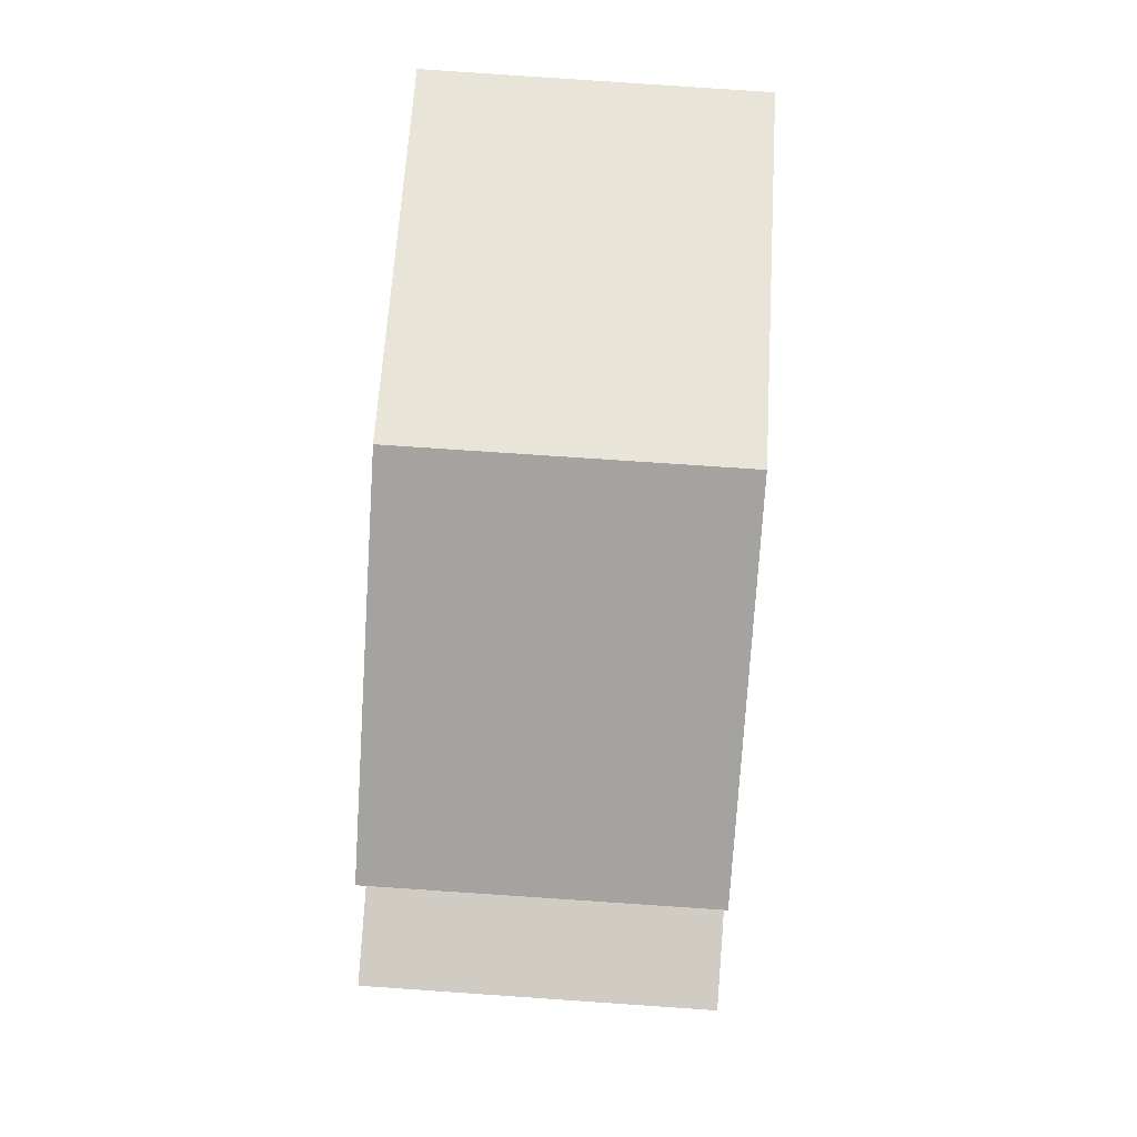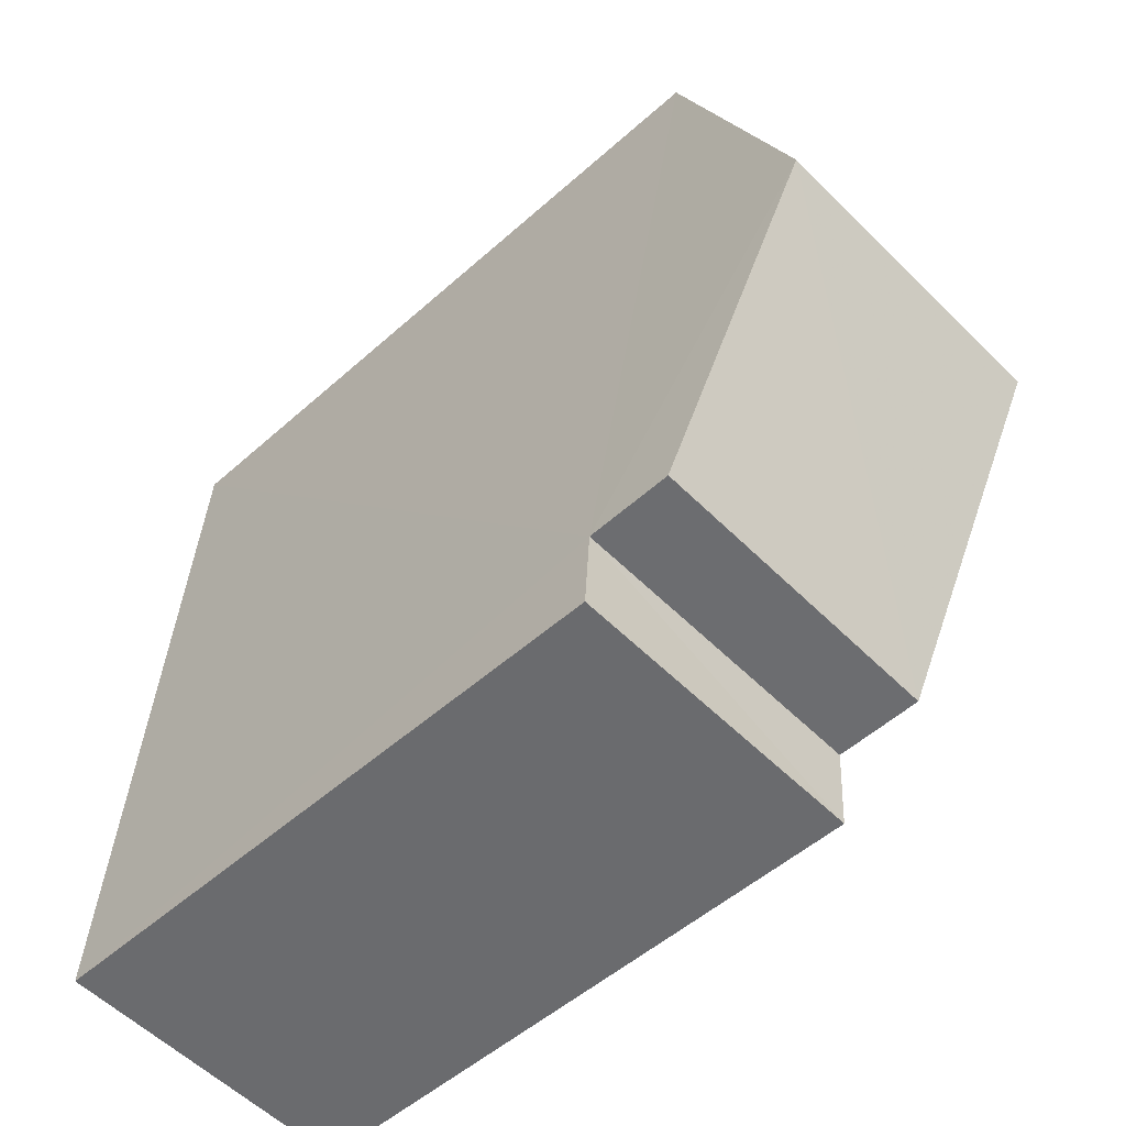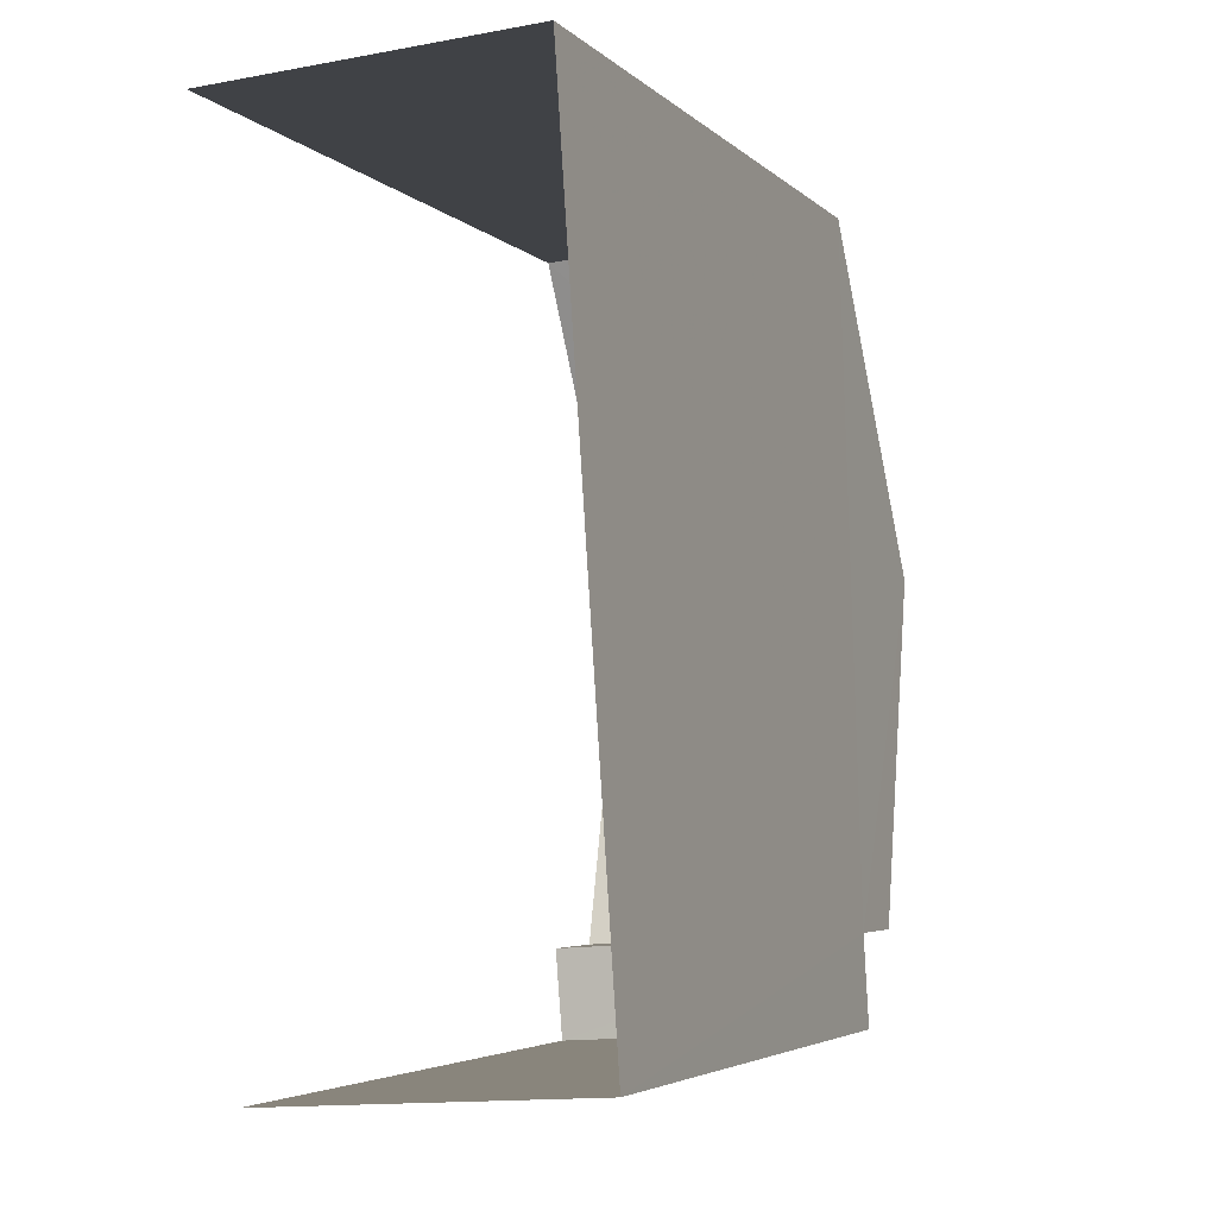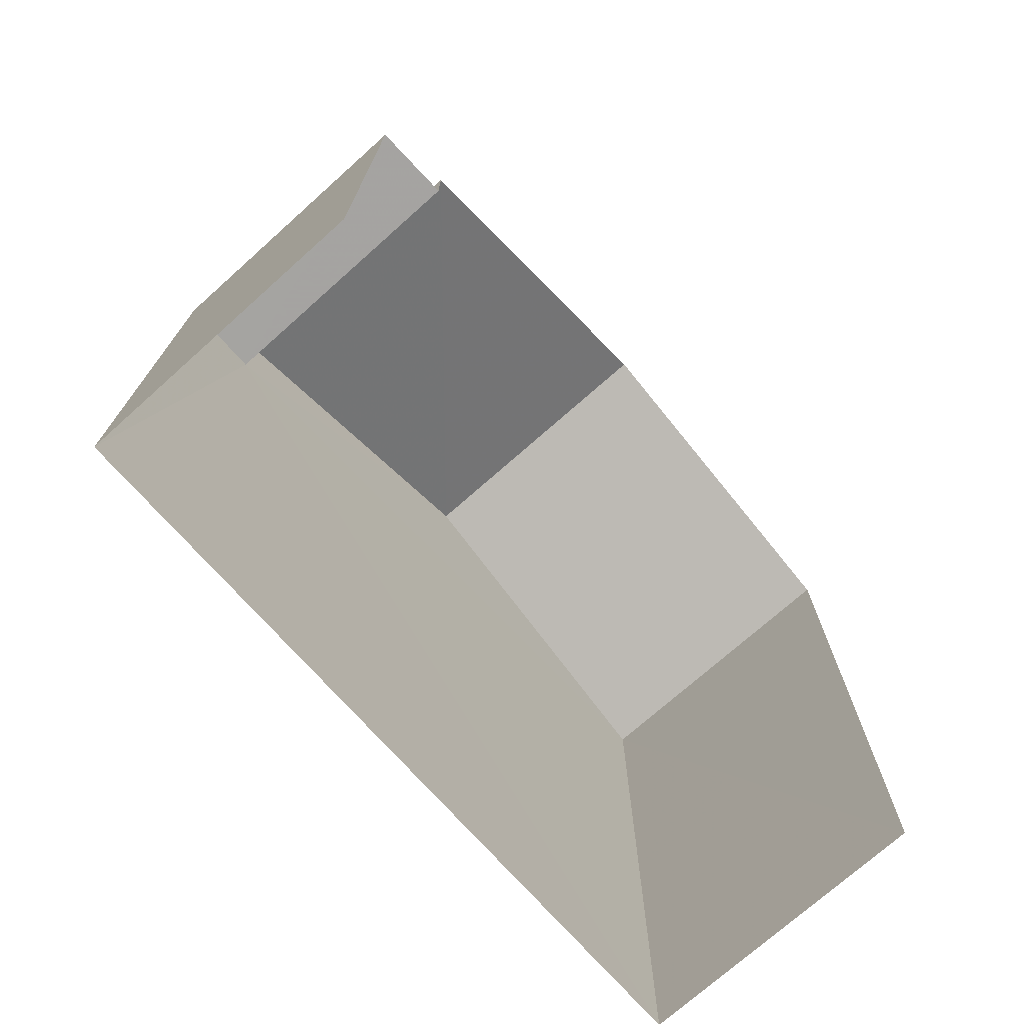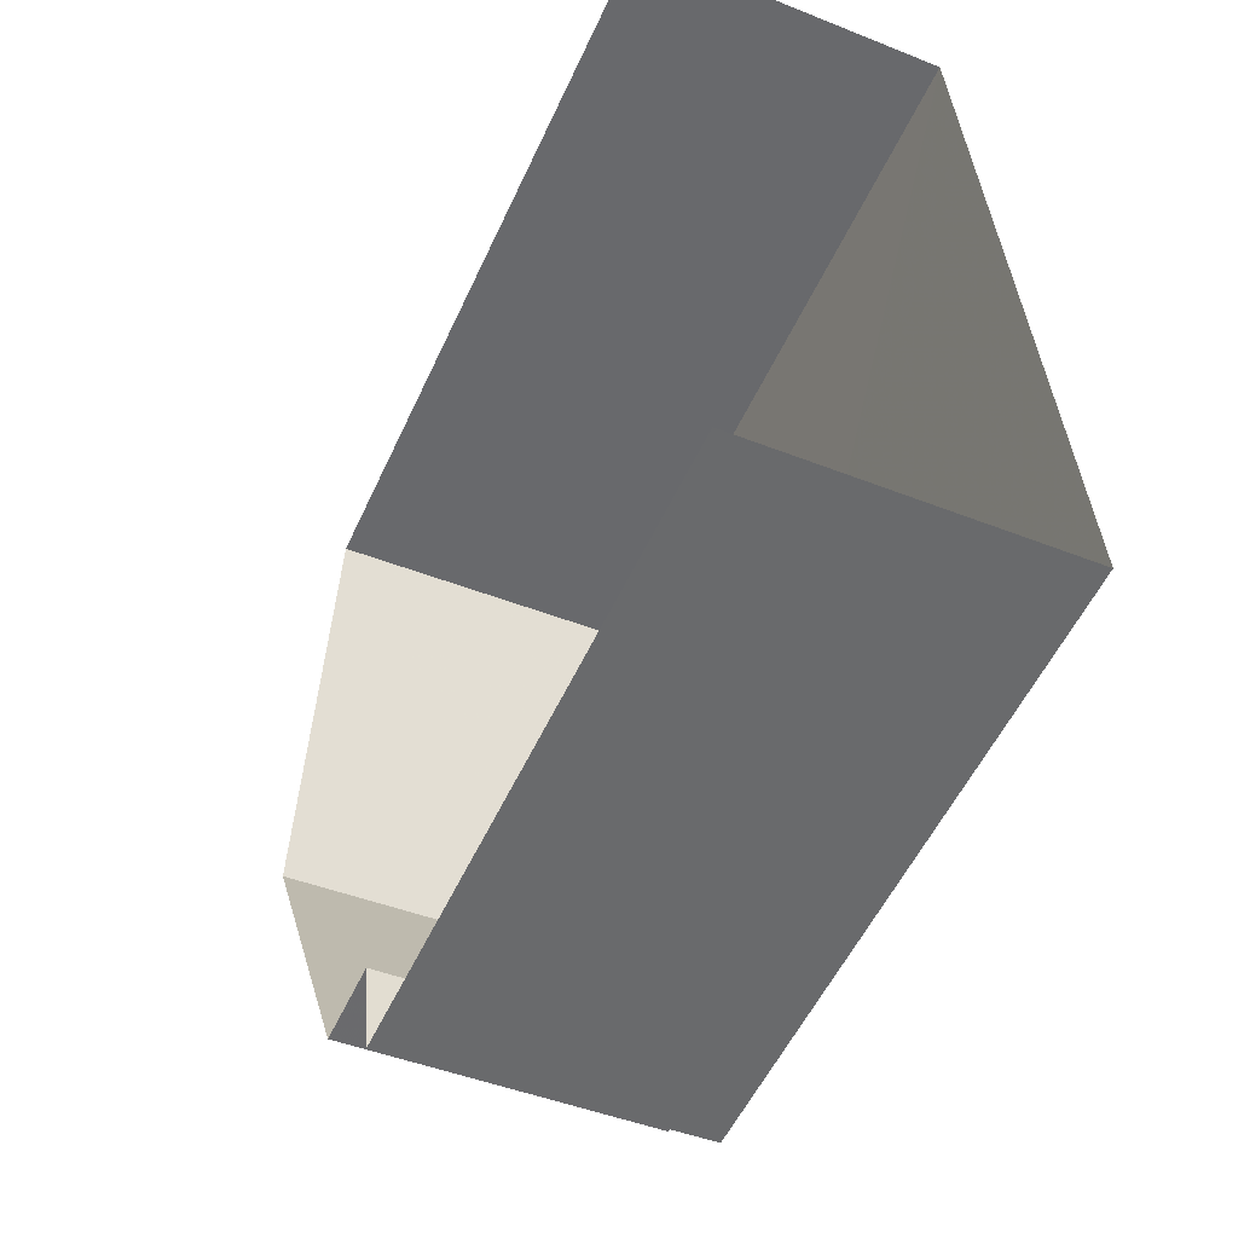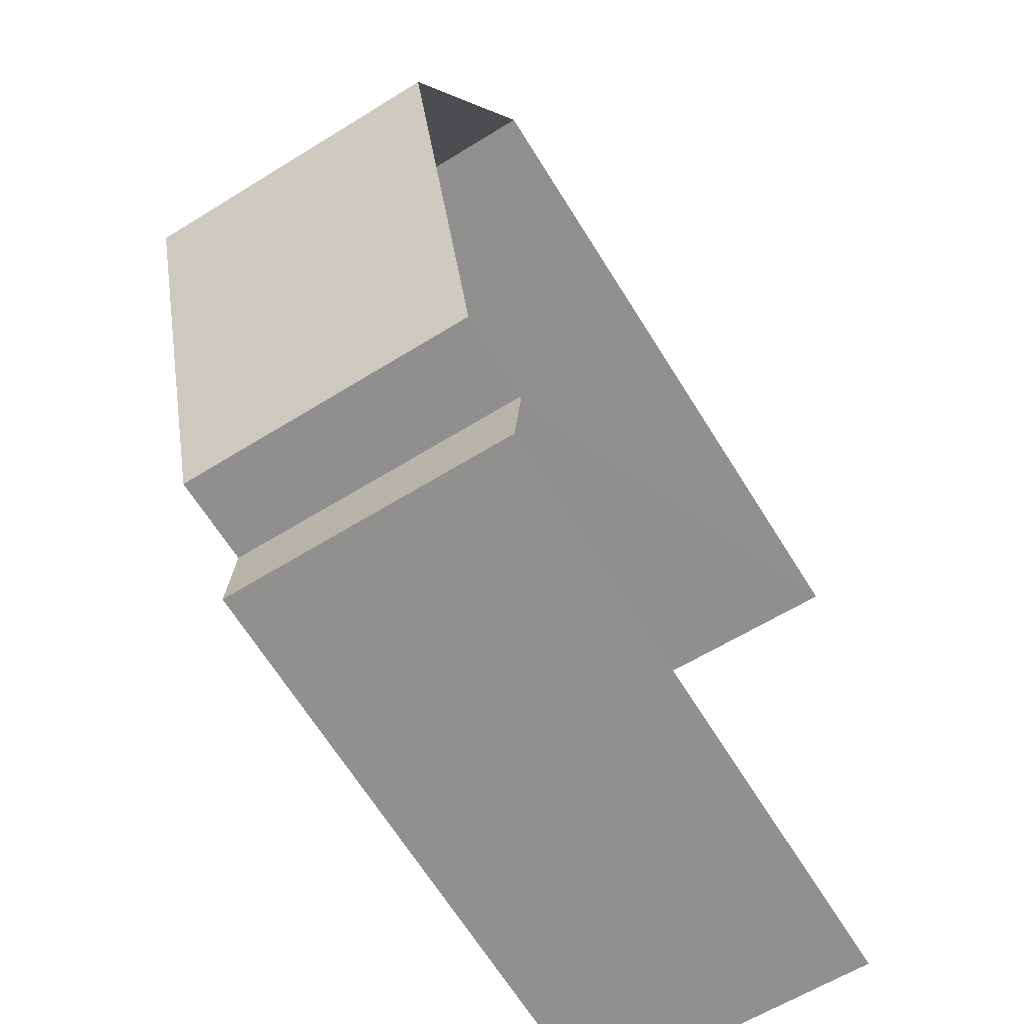
<metadata>
{"format":"obj","ext":"obj","renderer":"f3d","projection":"perspective","resolution":1024,"background":"white","views":[{"elev":-5.8,"azim":0.3,"up":"+Y"},{"elev":-51.2,"azim":-45.8,"up":"+Y"},{"elev":-4.3,"azim":-158.2,"up":"+Y"},{"elev":-73.3,"azim":37.9,"up":"+Z"},{"elev":-54.2,"azim":155.6,"up":"+Y"},{"elev":-67.9,"azim":32.2,"up":"+Y"}]}
</metadata>
<code>
v -3.737e+05 -1.052e+05 21.52
v -3.737e+05 -1.052e+05 21.52
v -3.737e+05 -1.052e+05 21.52
v -3.737e+05 -1.052e+05 21.52
v -3.737e+05 -1.052e+05 29.92
v -3.737e+05 -1.052e+05 29.92
v -3.737e+05 -1.052e+05 29.92
v -3.737e+05 -1.052e+05 29.92
v -3.737e+05 -1.052e+05 33.05
v -3.737e+05 -1.052e+05 31.1
v -3.737e+05 -1.052e+05 33.05
v -3.737e+05 -1.052e+05 31.1
v -3.737e+05 -1.052e+05 31.09
v -3.737e+05 -1.052e+05 31.09
f 1 2 3
f 1 4 2
f 13 11 8
f 13 8 3
f 11 10 8
f 3 8 1
f 1 8 7
f 5 6 7
f 8 5 7
f 9 10 11
f 9 12 10
f 13 14 9
f 11 13 9
f 6 4 1
f 7 6 1
f 9 14 5
f 12 9 5
f 14 2 5
f 5 2 4
f 5 4 6
f 8 10 12
f 5 8 12
f 14 3 2
f 14 13 3

</code>
